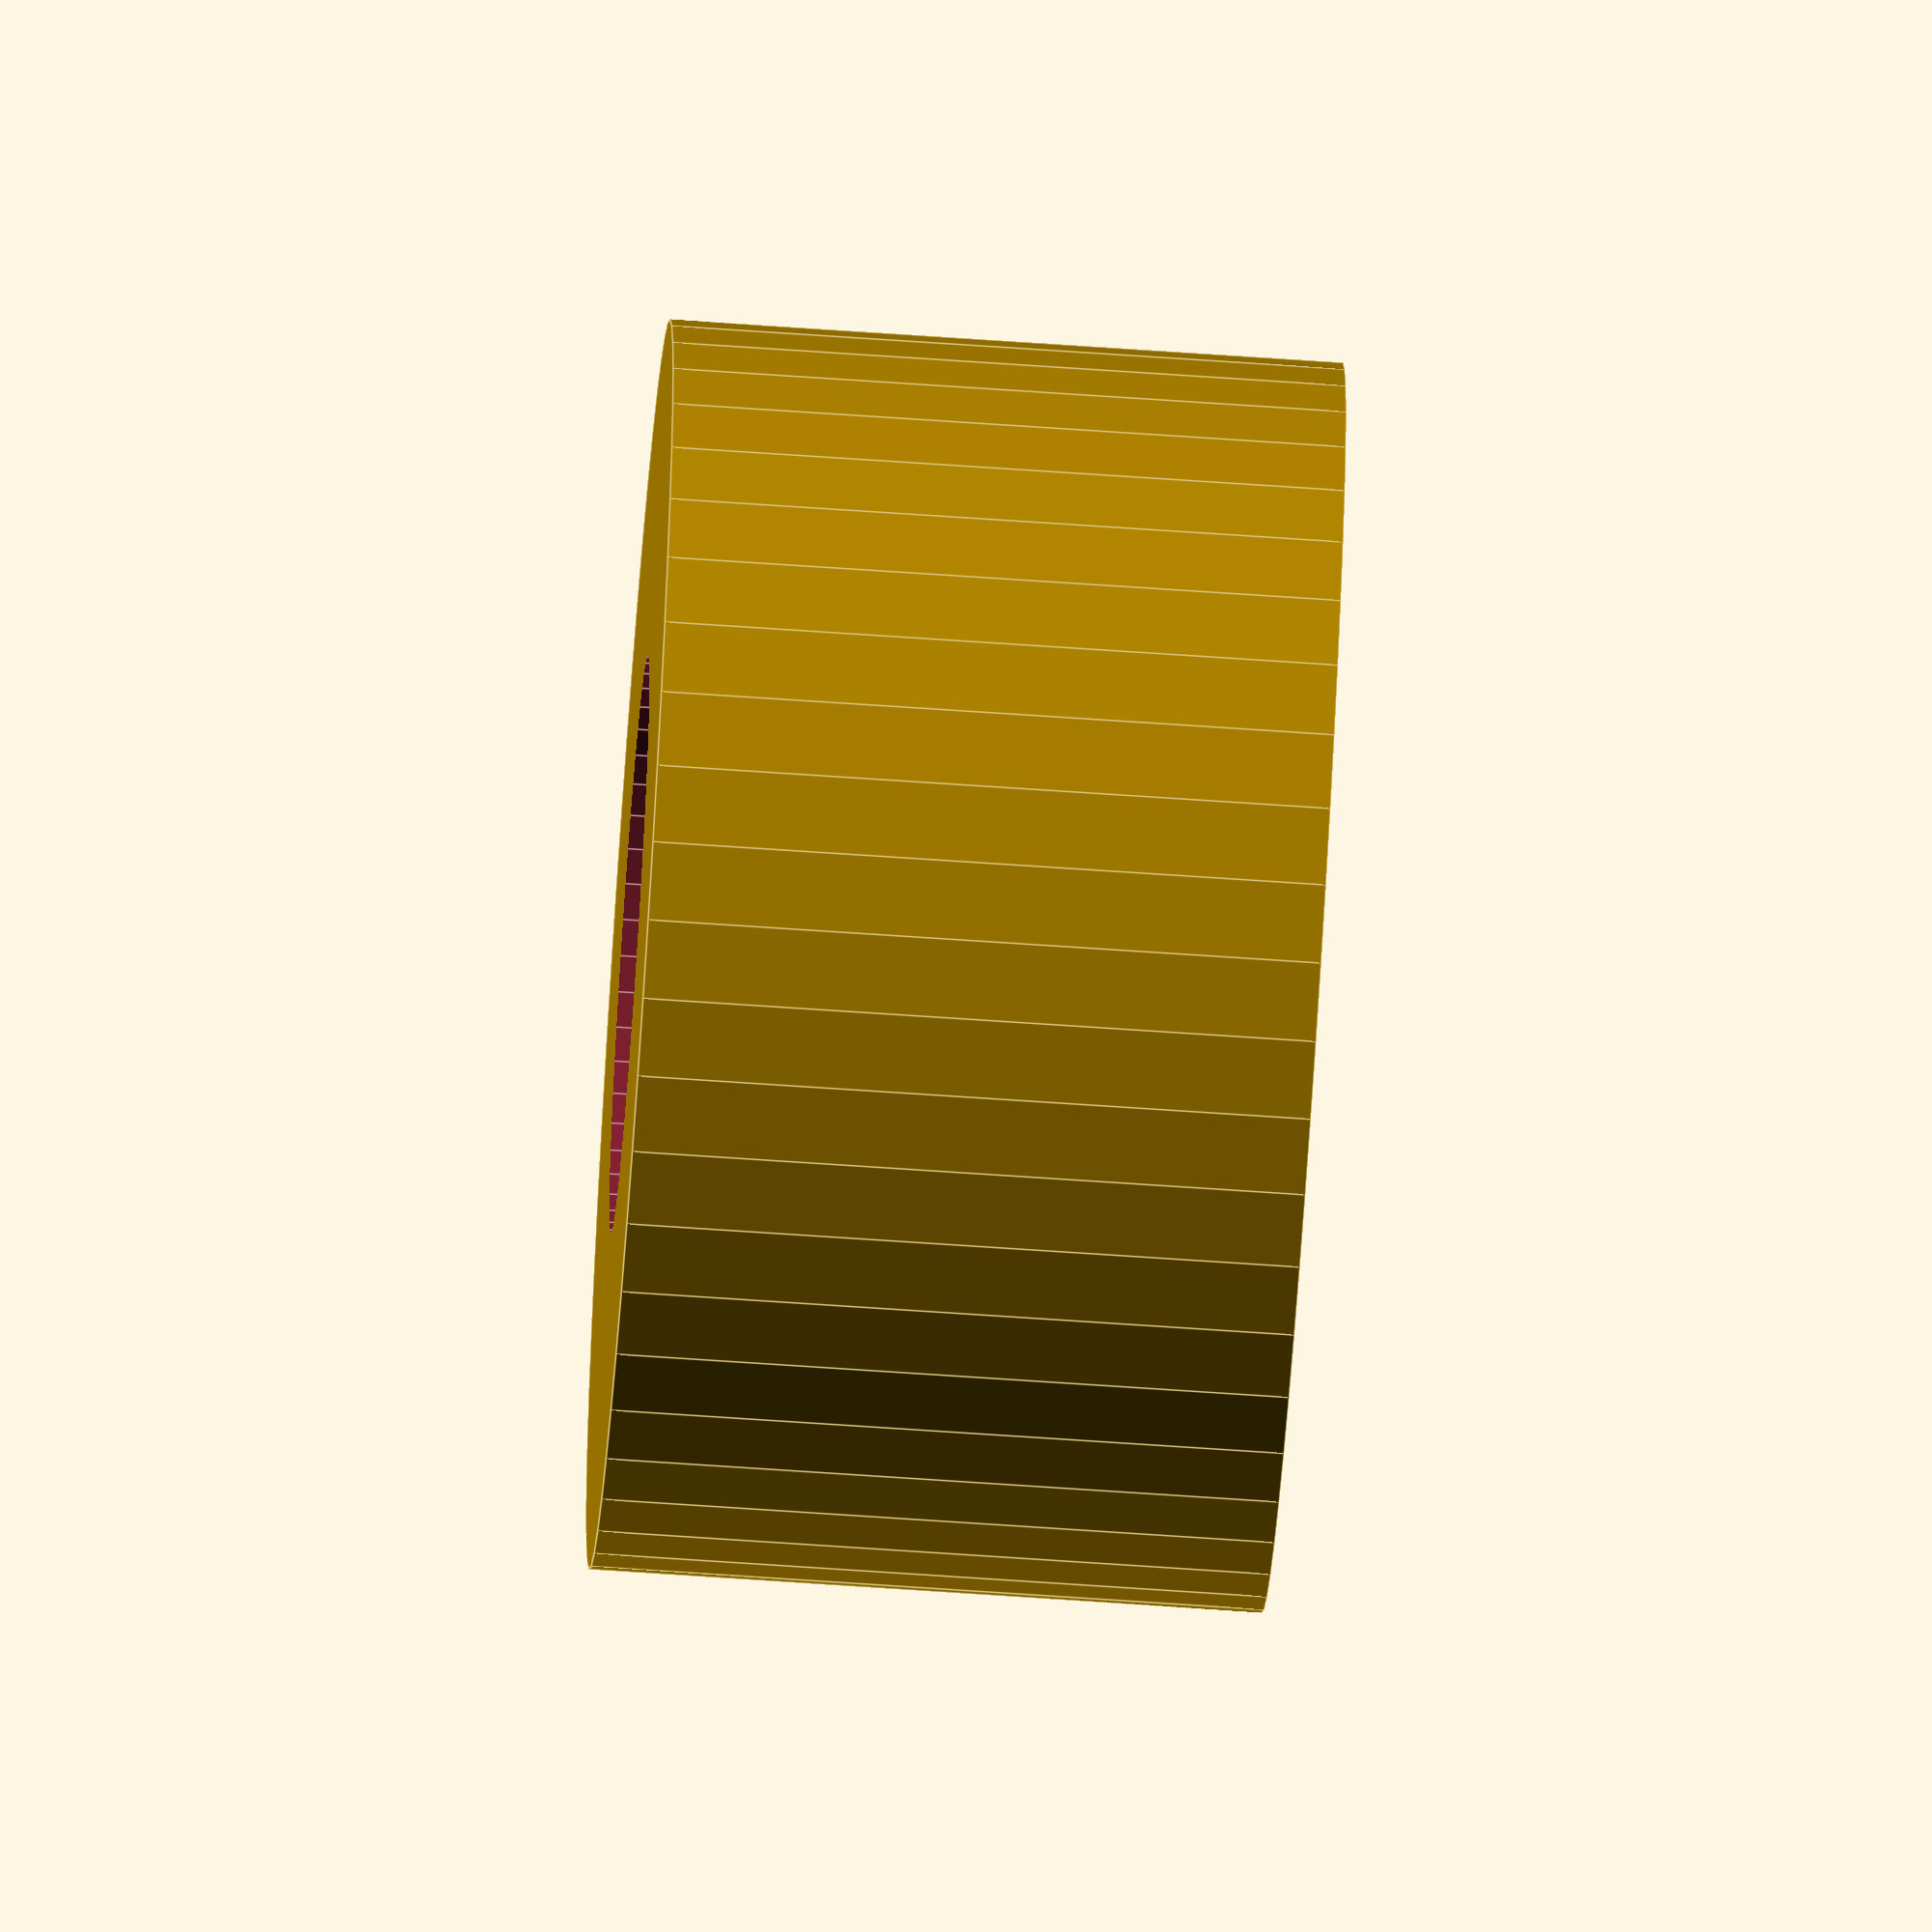
<openscad>
$fn = 50;


difference() {
	union() {
		translate(v = [0, 0, -10.5000000000]) {
			cylinder(h = 21, r = 19.5000000000);
		}
	}
	union() {
		translate(v = [0, 0, -100.0000000000]) {
			cylinder(h = 200, r = 9);
		}
	}
}
</openscad>
<views>
elev=66.9 azim=316.6 roll=86.0 proj=o view=edges
</views>
